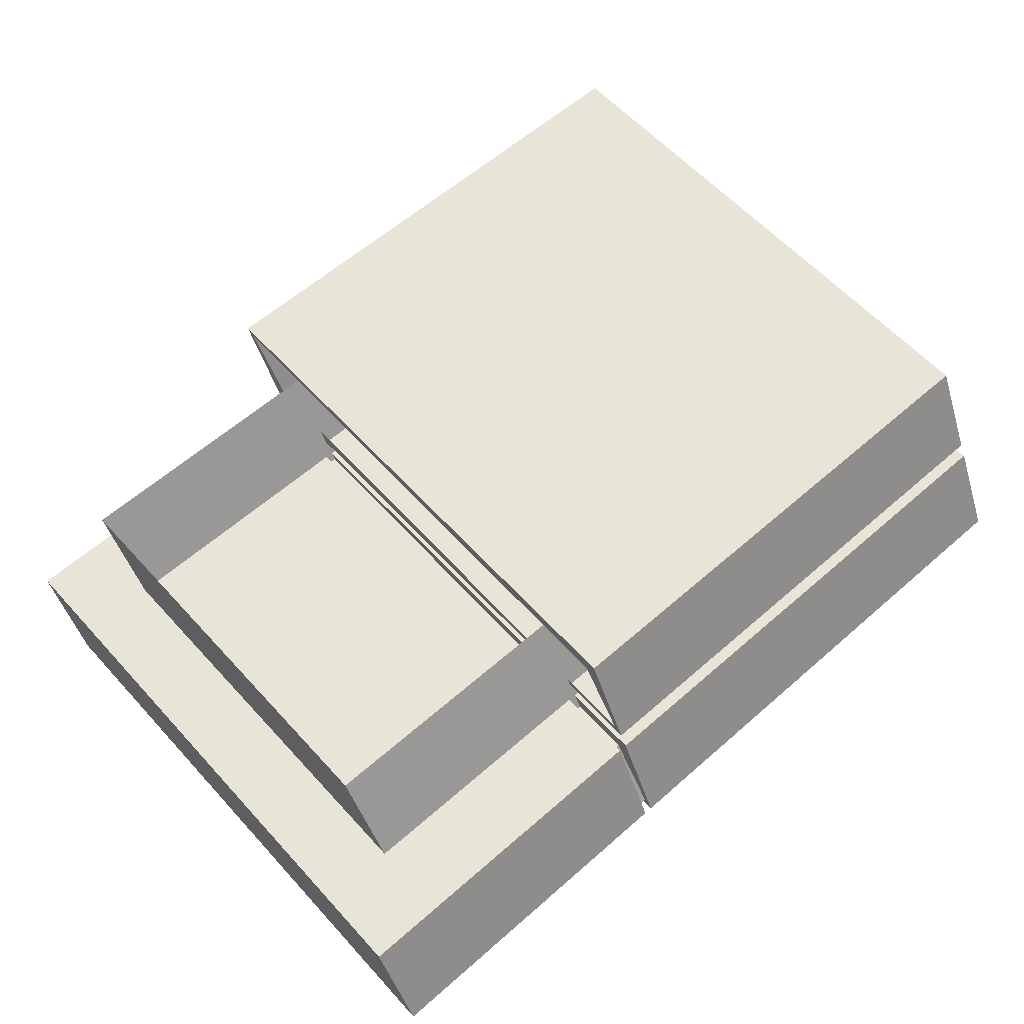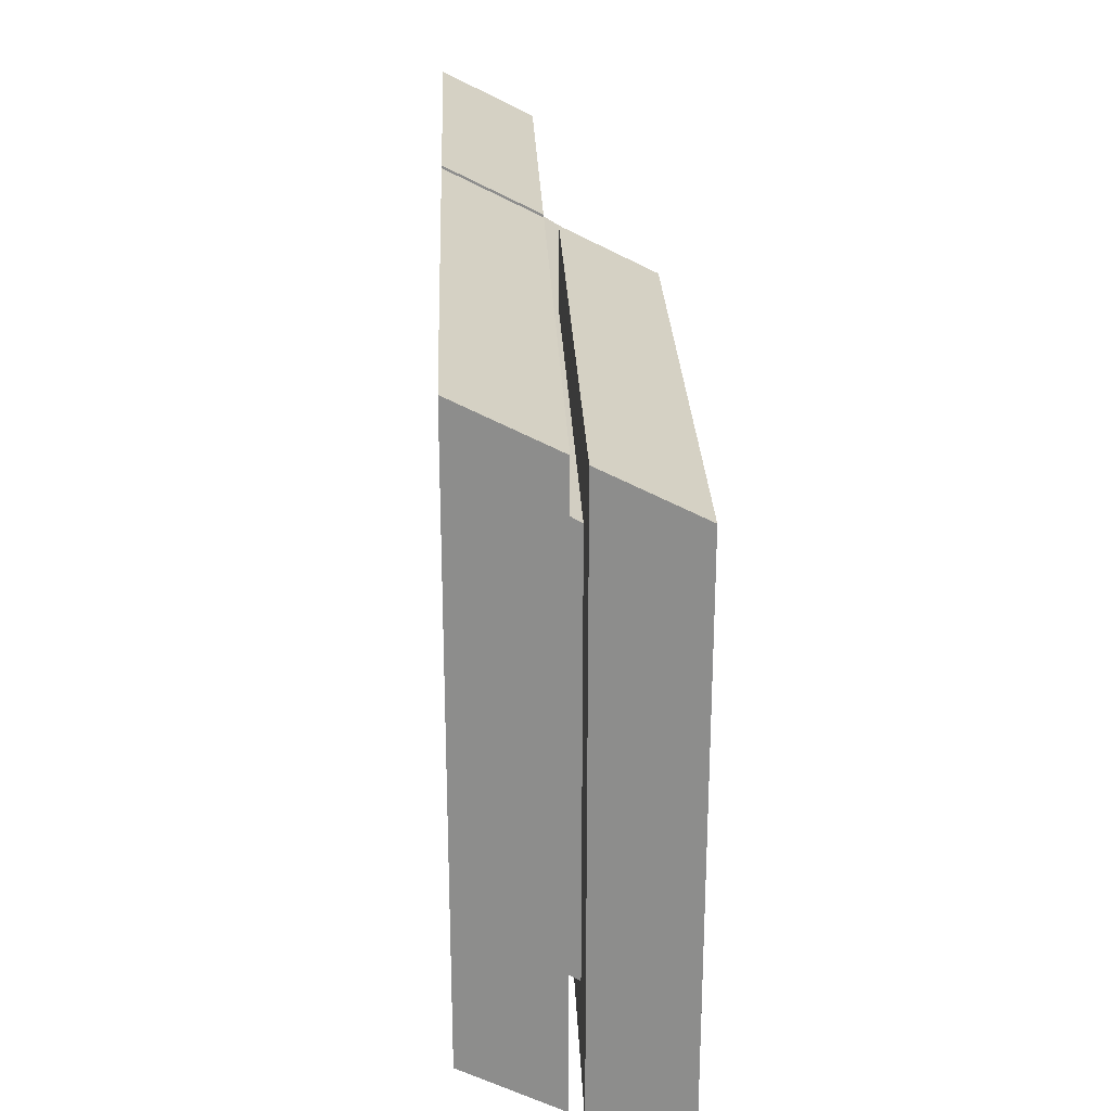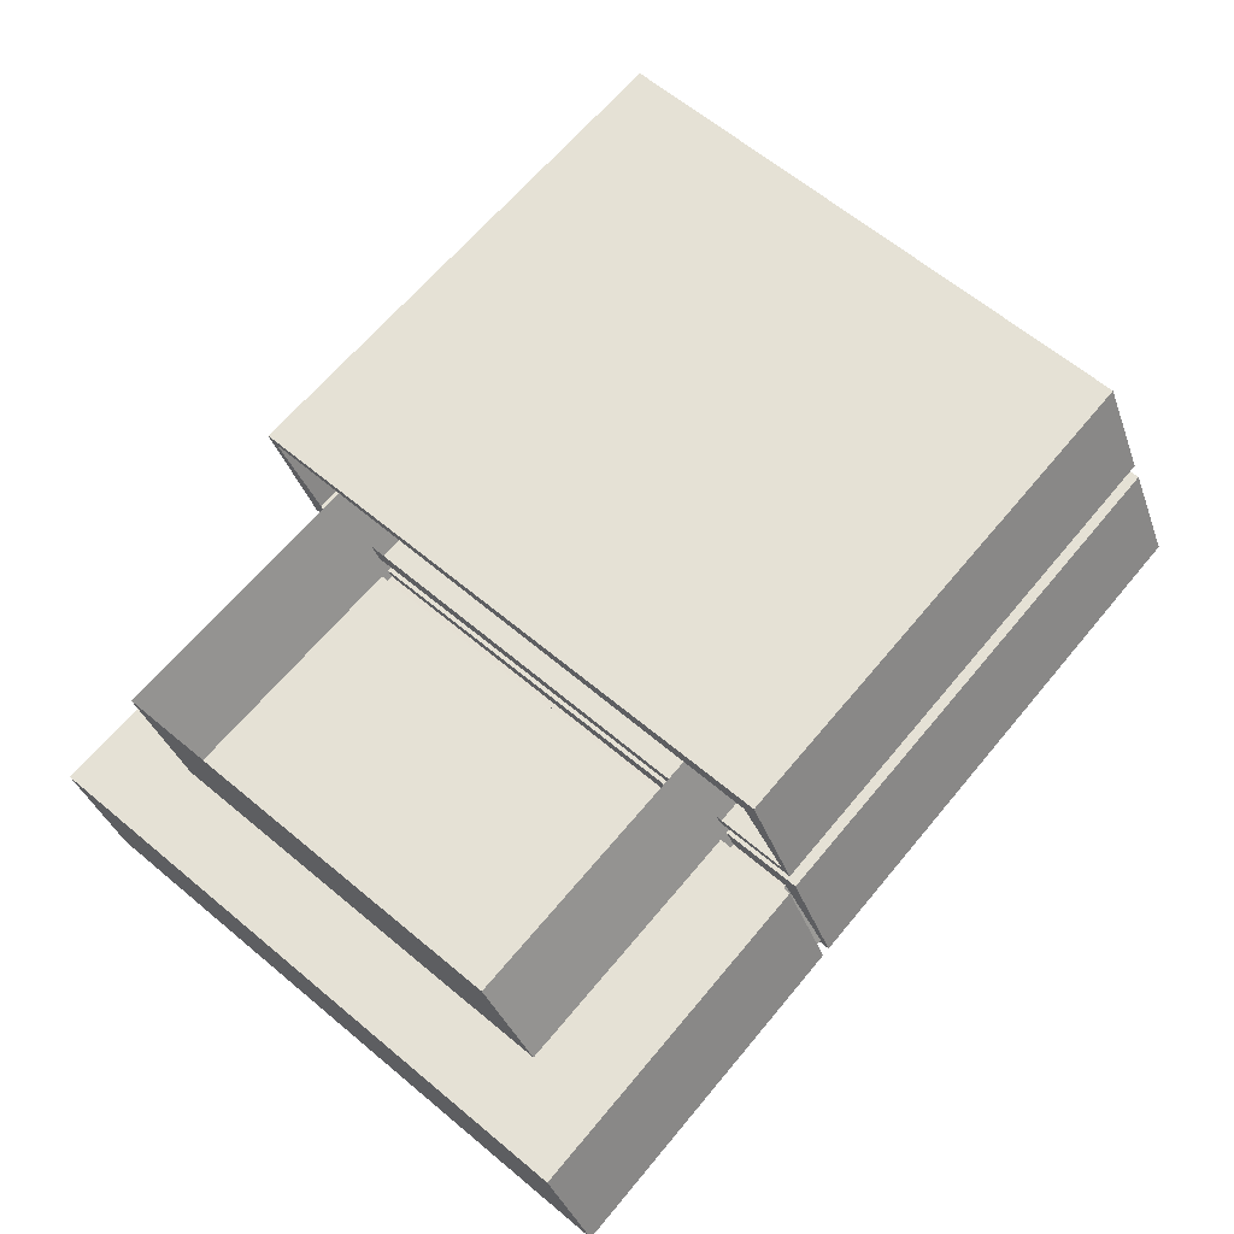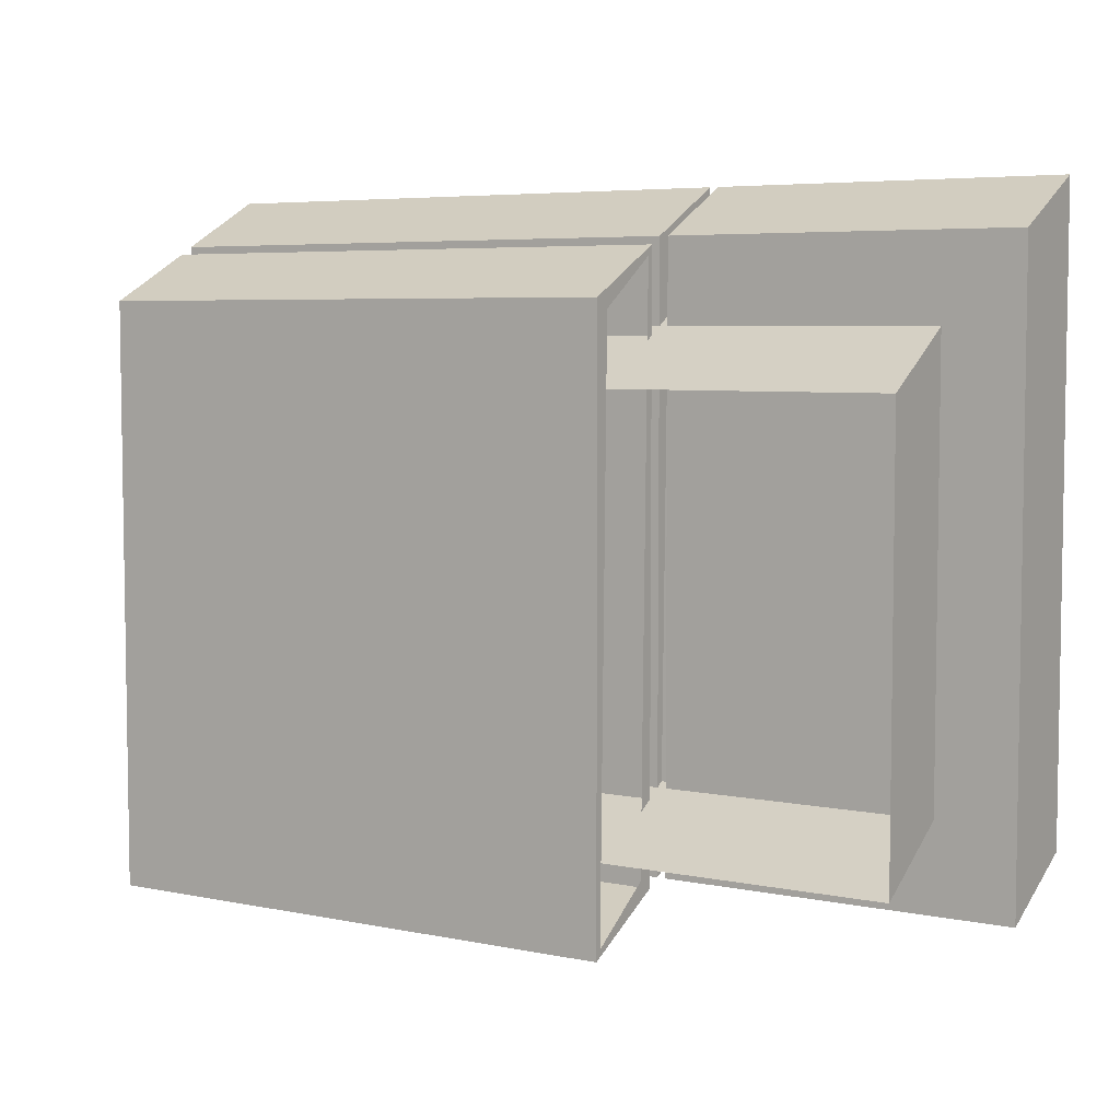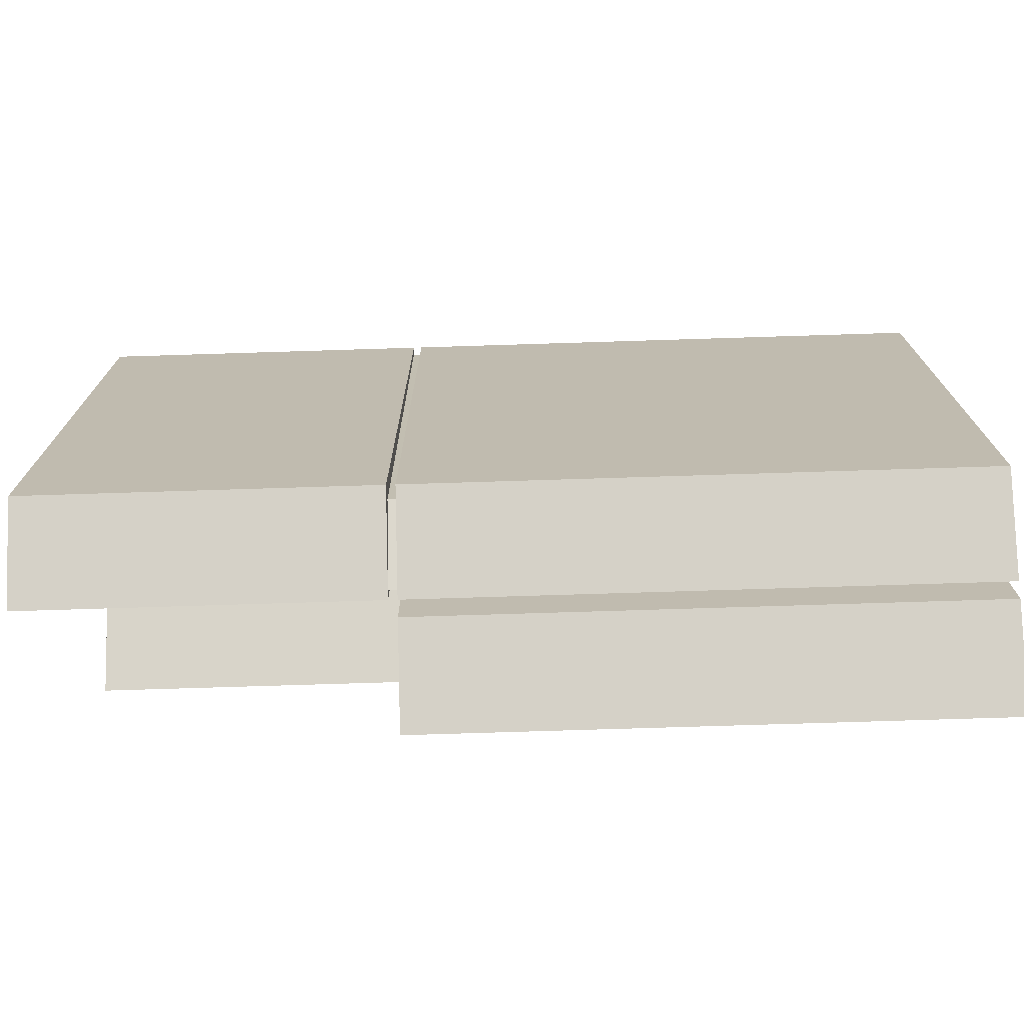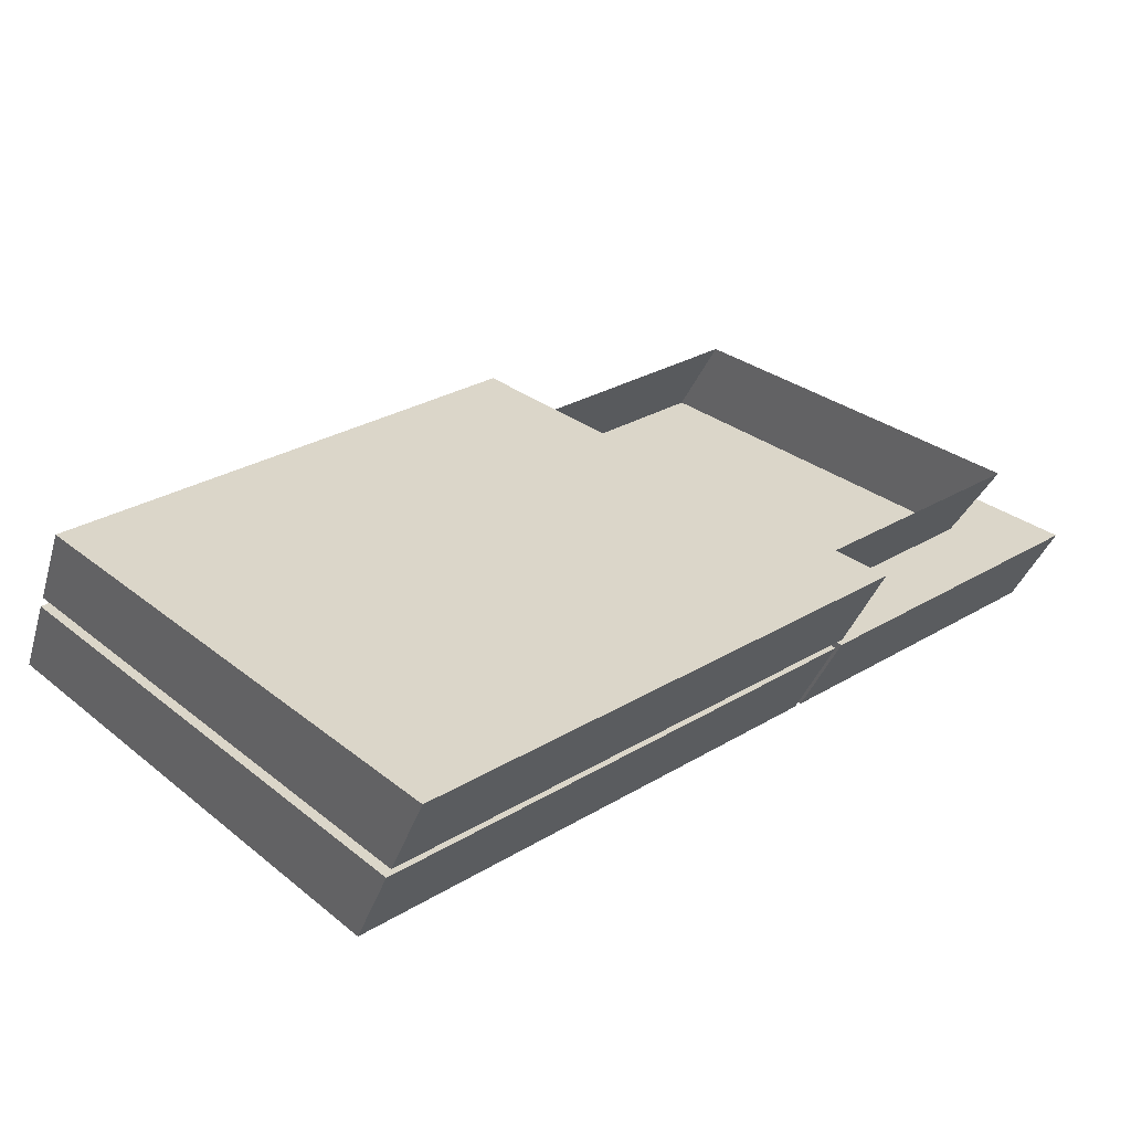
<metadata>
{"format":"obj","ext":"obj","renderer":"f3d","projection":"perspective","resolution":1024,"background":"white","views":[{"elev":59.9,"azim":-42.0,"up":"+Y"},{"elev":25.8,"azim":87.8,"up":"+Z"},{"elev":65.1,"azim":-50.2,"up":"+Y"},{"elev":5.5,"azim":-147.6,"up":"+Z"},{"elev":-73.6,"azim":1.8,"up":"+Z"},{"elev":29.9,"azim":139.0,"up":"+Y"}]}
</metadata>
<code>
v -27 5.581 14.69
v -6.6 5.581 14.69
v -6.6 5.581 -20.42
v -27 5.581 -20.42
v -27 -2e-06 -17.56
v -27 -2e-06 17.56
v -6.6 -2e-06 -17.56
v 27 -2e-06 17.56
v 27 -2e-06 -17.56
v 27 5.581 -20.42
v 27 5.581 14.69
v -6.6 -2e-06 17.56
v -6.6 4.599 14.09
v -6.6 0.3663 16.96
v -6.091 0.3663 16.96
v -6.091 4.599 14.09
v -6.6 5.215 -19.82
v -6.091 5.215 -19.82
v -6.6 0.9822 -16.96
v -6.091 0.9822 -16.96
v -6.091 5.581 -20.42
v -6.091 5.581 14.69
v -6.091 -2e-06 -17.56
v -6.091 -2e-06 17.56
v 27 11.99 11.35
v 27 11.99 -23.76
v 27 6.405 -20.9
v 27 6.405 14.22
v -6.091 11.99 11.35
v -6.091 11.99 -23.76
v -6.091 6.405 -20.9
v -6.091 6.405 14.22
v -6.091 6.771 13.62
v -6.091 11 10.75
v -6.091 11.62 -23.16
v -6.091 7.387 -20.3
v -22.47 4.299 10.64
v 22.47 4.299 10.64
v -22.47 10.93 6.589
v 22.47 10.93 6.589
v -22.47 10.93 -18.66
v 22.47 10.93 -18.66
v -22.47 4.299 -14.61
v 22.47 4.299 -14.61
f 1 2 3 4
f 5 6 1 4
f 4 3 7 5
f 8 9 10 11
f 6 12 2 1
f 13 14 15 16
f 17 13 16 18
f 19 17 18 20
f 21 22 11 10
f 23 21 10 9
f 22 24 8 11
f 8 24 23 9
f 12 6 5 7
f 14 19 20 15
f 2 12 14 13
f 24 22 16 15
f 3 2 13 17
f 22 21 18 16
f 7 3 17 19
f 21 23 20 18
f 12 7 19 14
f 23 24 15 20
f 28 27 26 25
f 30 29 25 26
f 31 30 26 27
f 29 32 28 25
f 28 32 31 27
f 32 29 34 33
f 29 30 35 34
f 30 31 36 35
f 31 32 33 36
f 37 38 40 39
f 41 42 44 43
f 38 44 42 40
f 43 37 39 41

</code>
